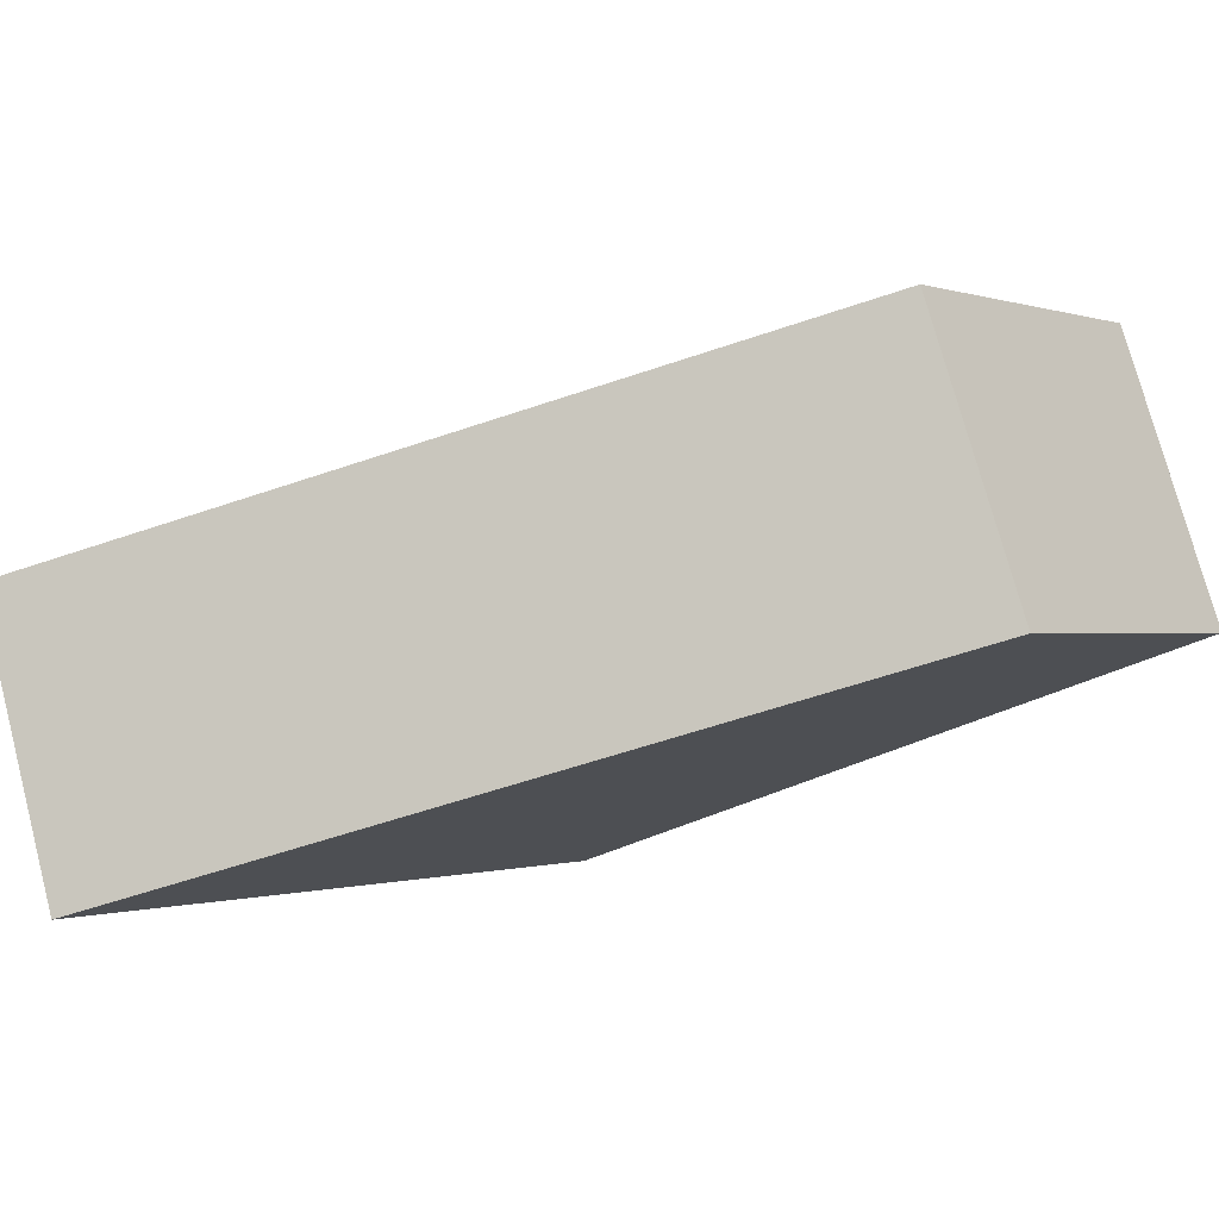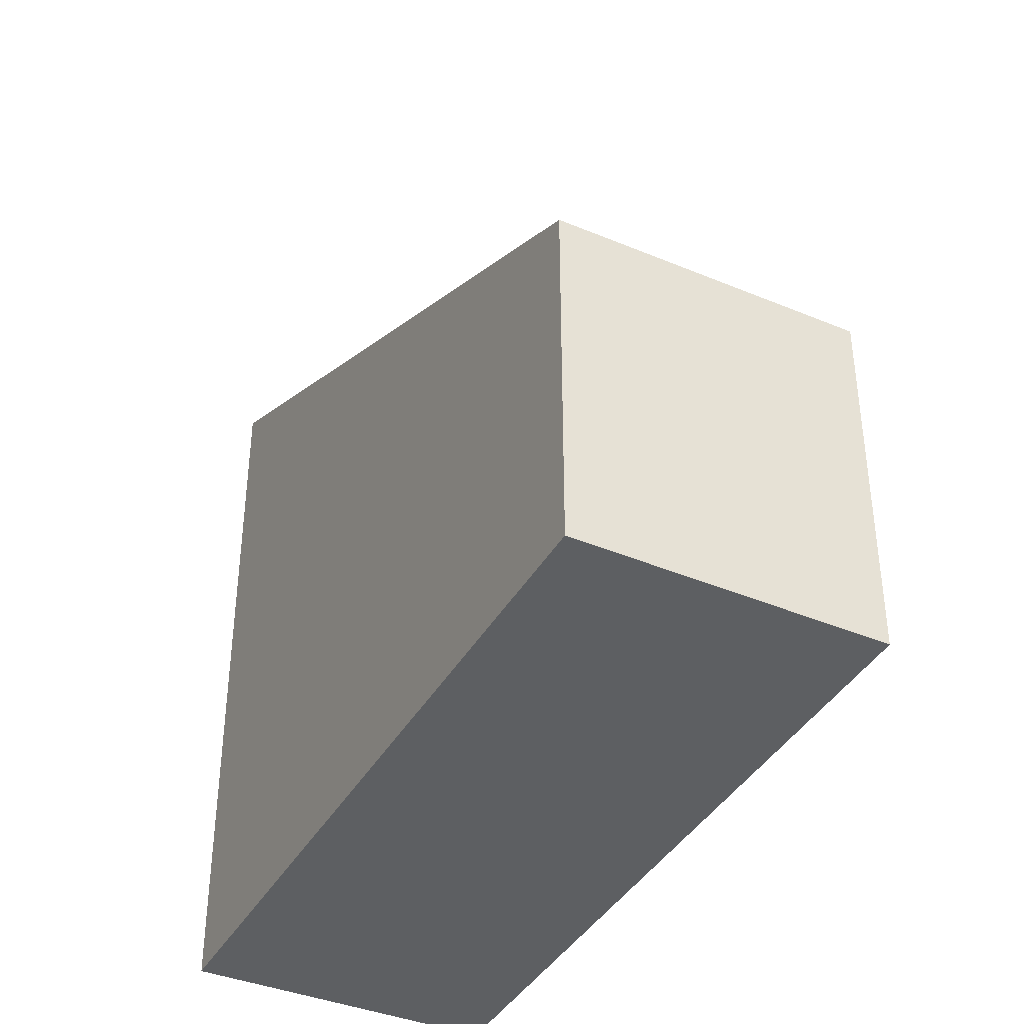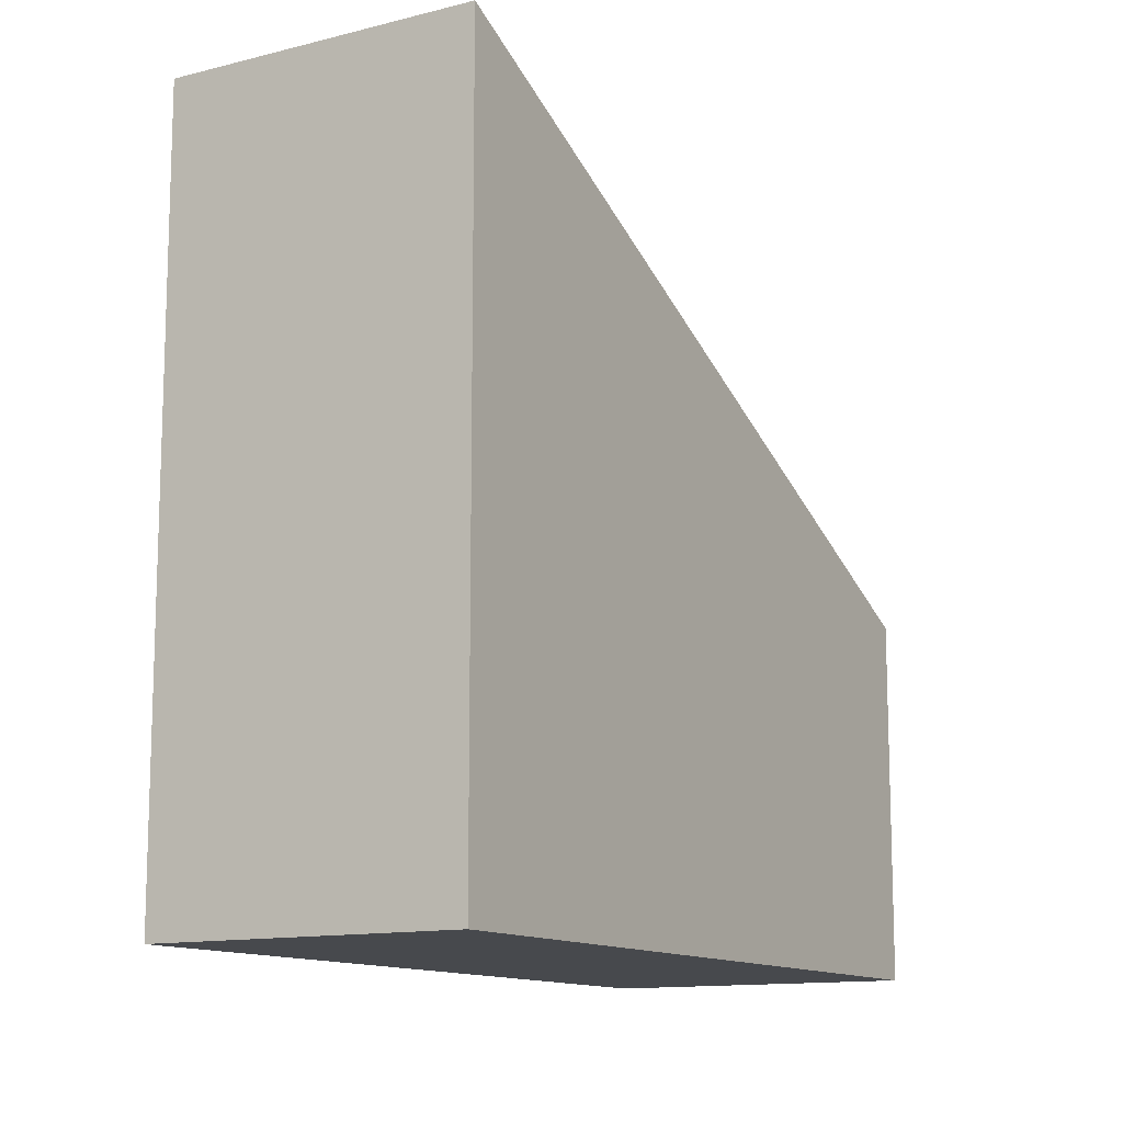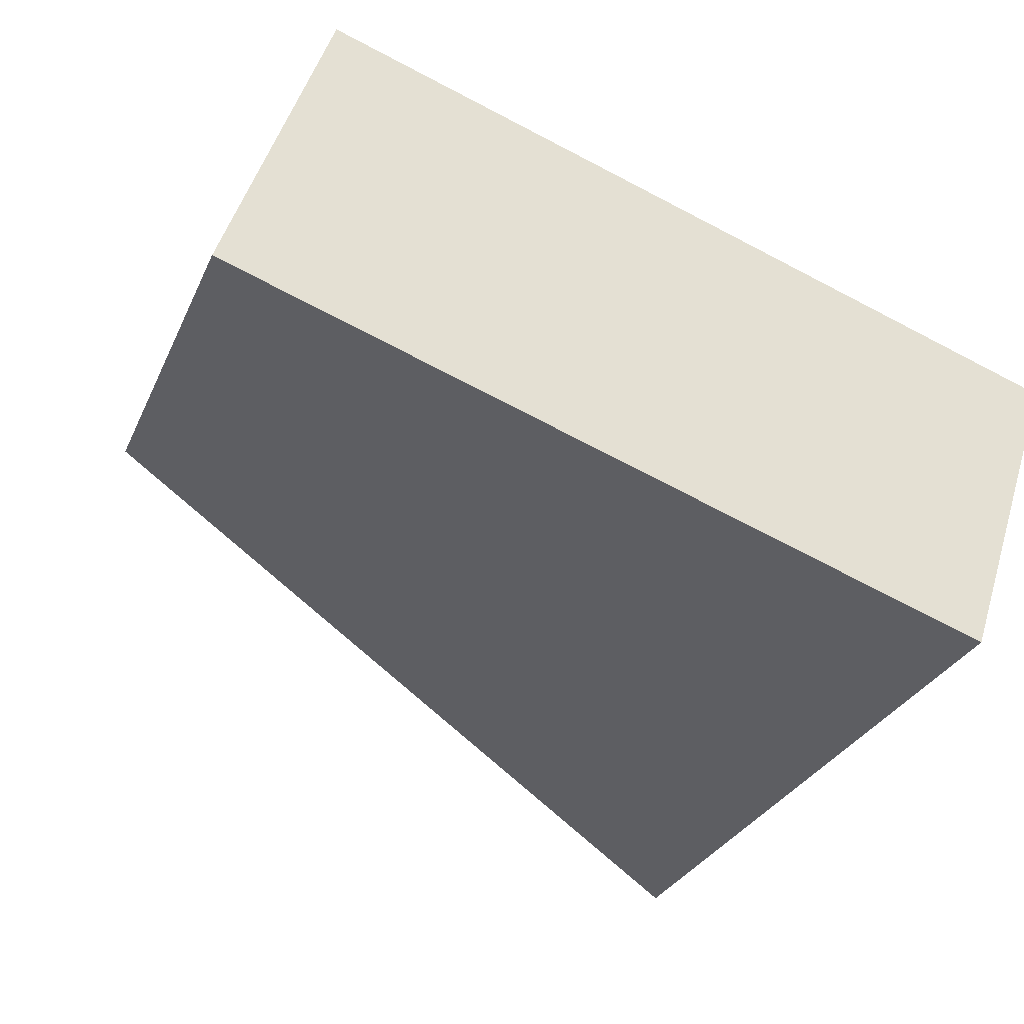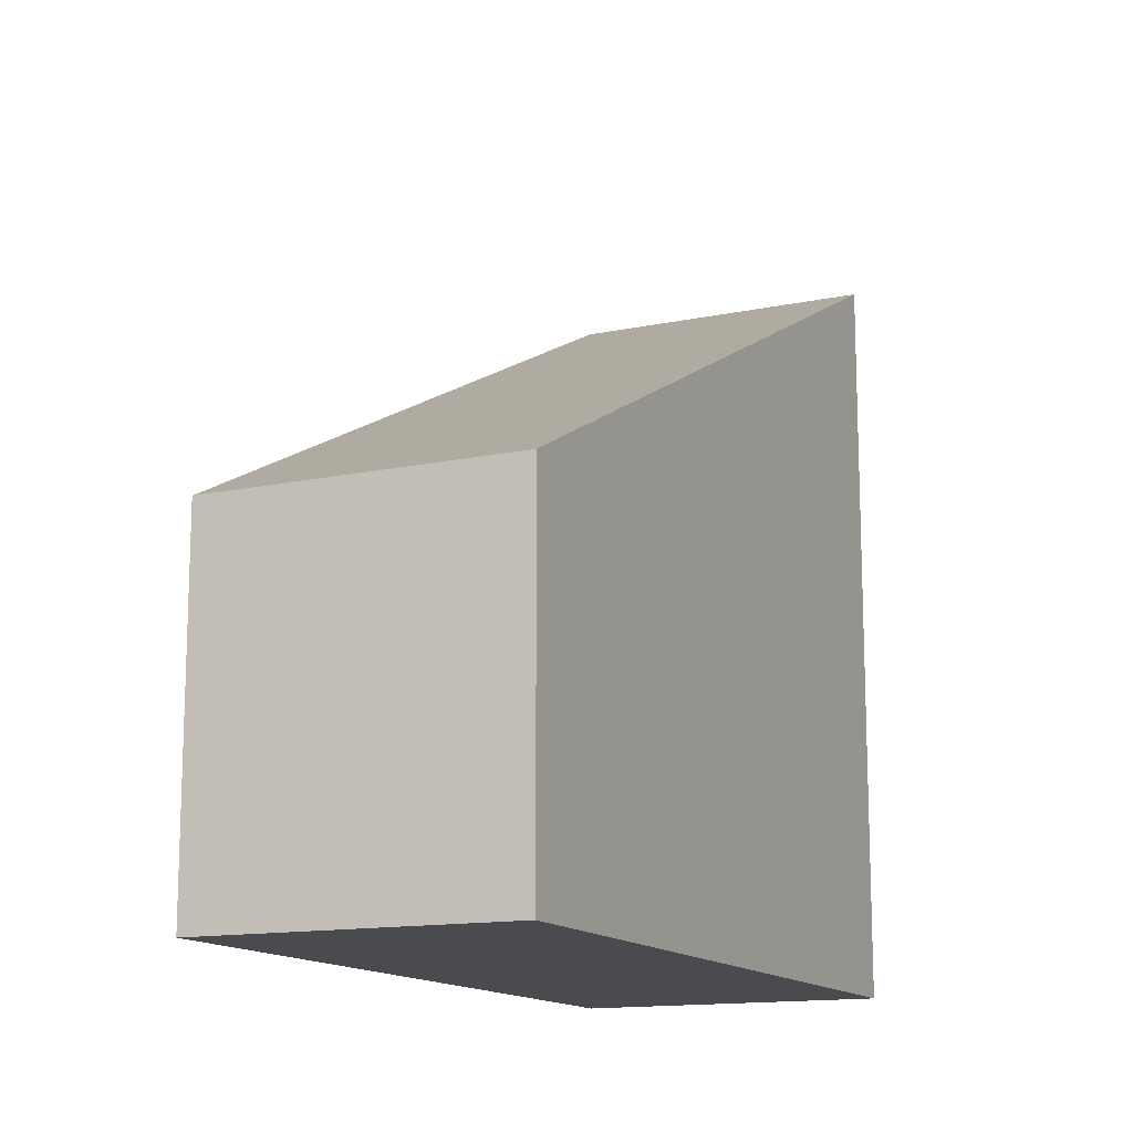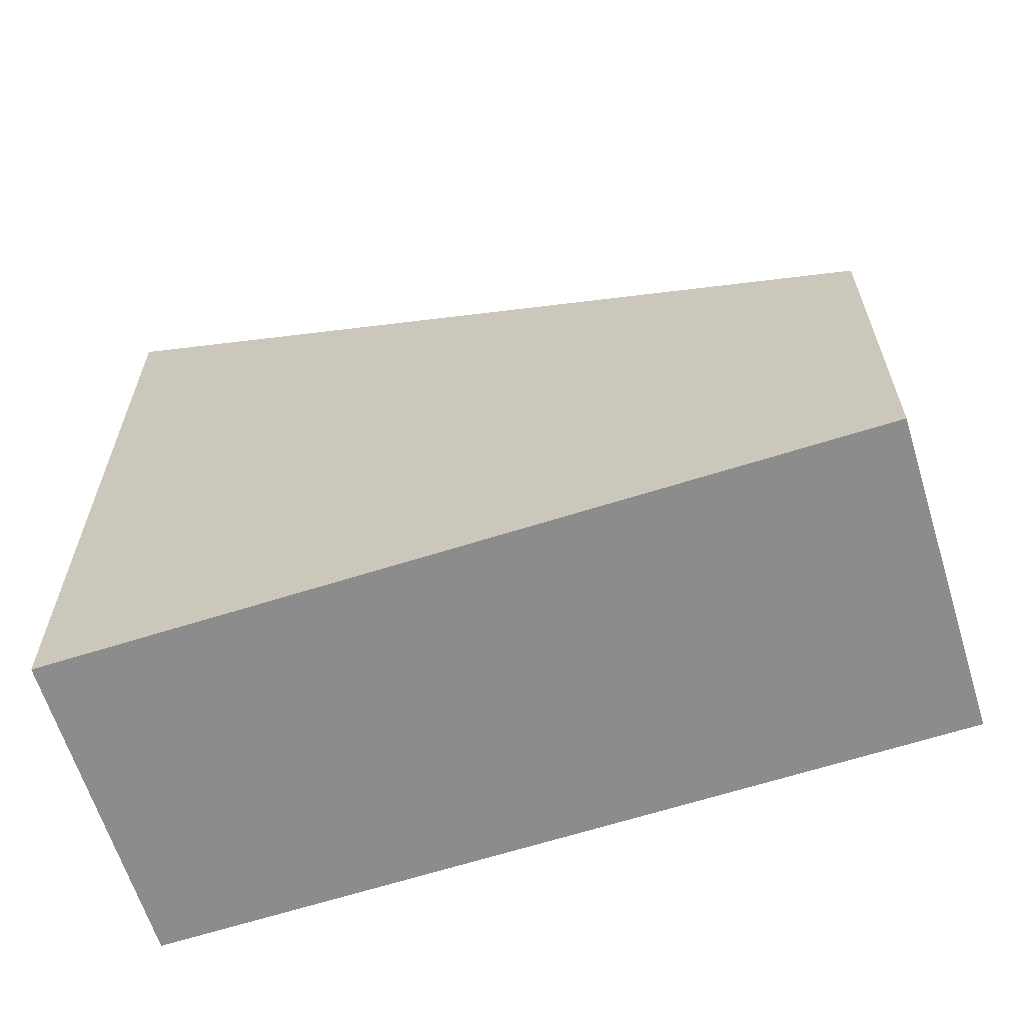
<metadata>
{"format":"obj","ext":"obj","renderer":"f3d","projection":"perspective","resolution":1024,"background":"white","views":[{"elev":-0.4,"azim":-142.1,"up":"+Z"},{"elev":-39.6,"azim":-98.5,"up":"+Y"},{"elev":-12.4,"azim":139.3,"up":"+Y"},{"elev":-29.4,"azim":-20.7,"up":"+Z"},{"elev":-14.0,"azim":-46.7,"up":"+Y"},{"elev":-64.2,"azim":-143.8,"up":"+Y"}]}
</metadata>
<code>
v  0 3.498 2.142e-16
v  8.242 7.26 0.44
v  7.287 7.26 -2.431
v  0.998 3.522 2.842
v  8.242 -2.694e-17 0.44
v  7.287 1.489e-16 -2.431
v  0 0 0
v  0.998 -1.74e-16 2.842
g defaultobject
f 1 2 3
f 2 1 4
f 5 3 2
f 3 5 6
f 6 1 3
f 1 6 7
f 1 8 4
f 8 1 7
f 4 5 2
f 5 4 8
f 8 6 5
f 6 8 7

</code>
